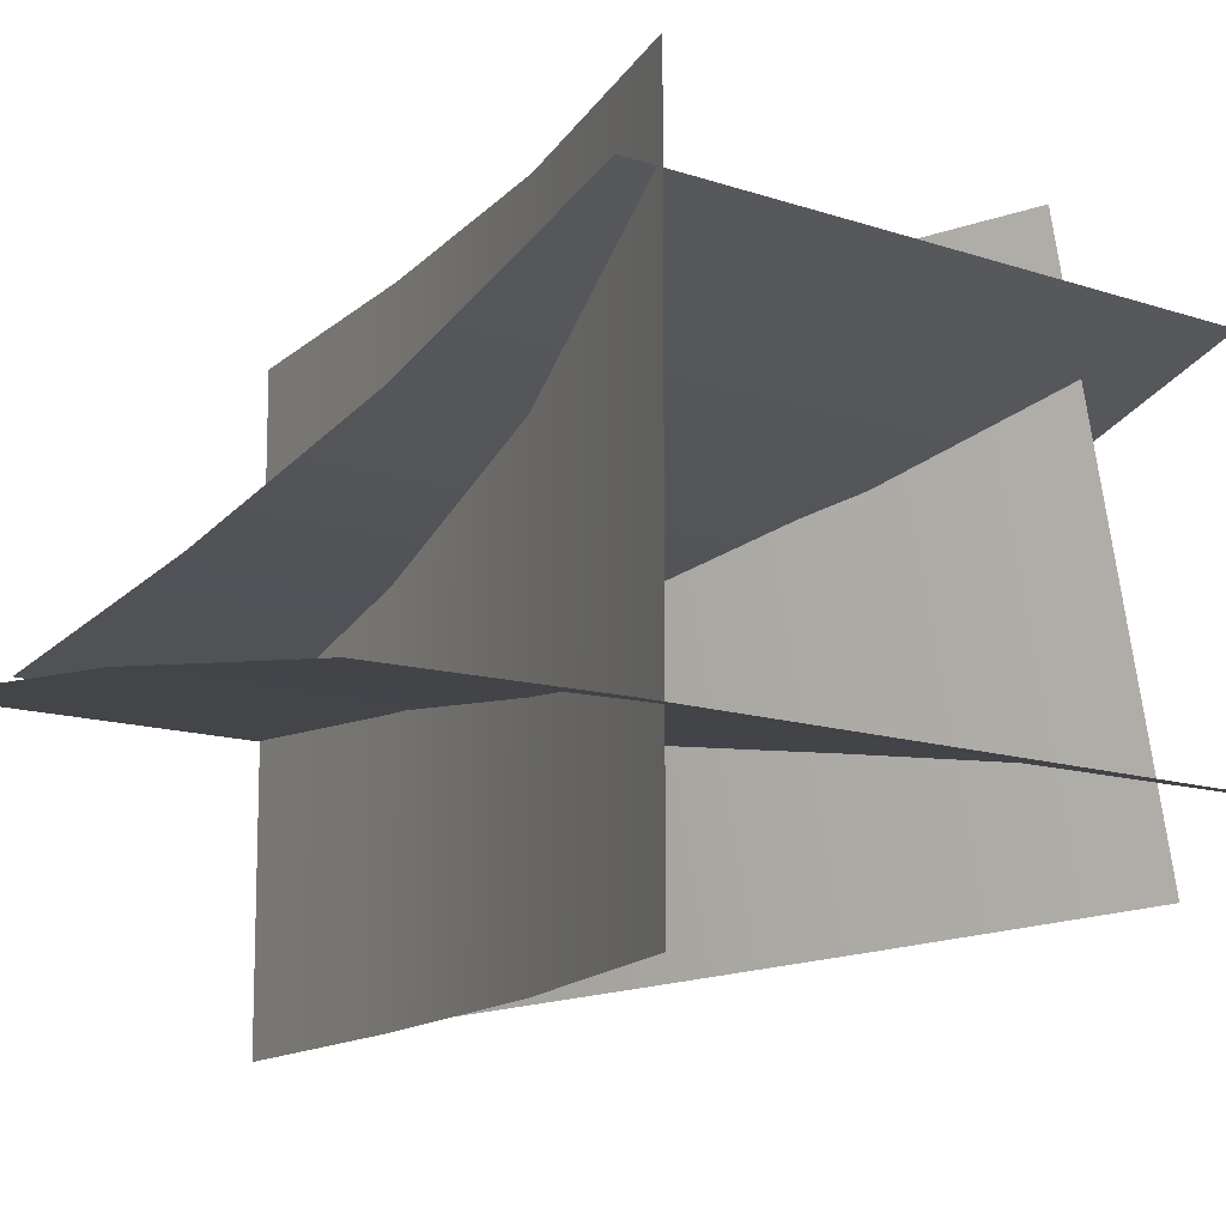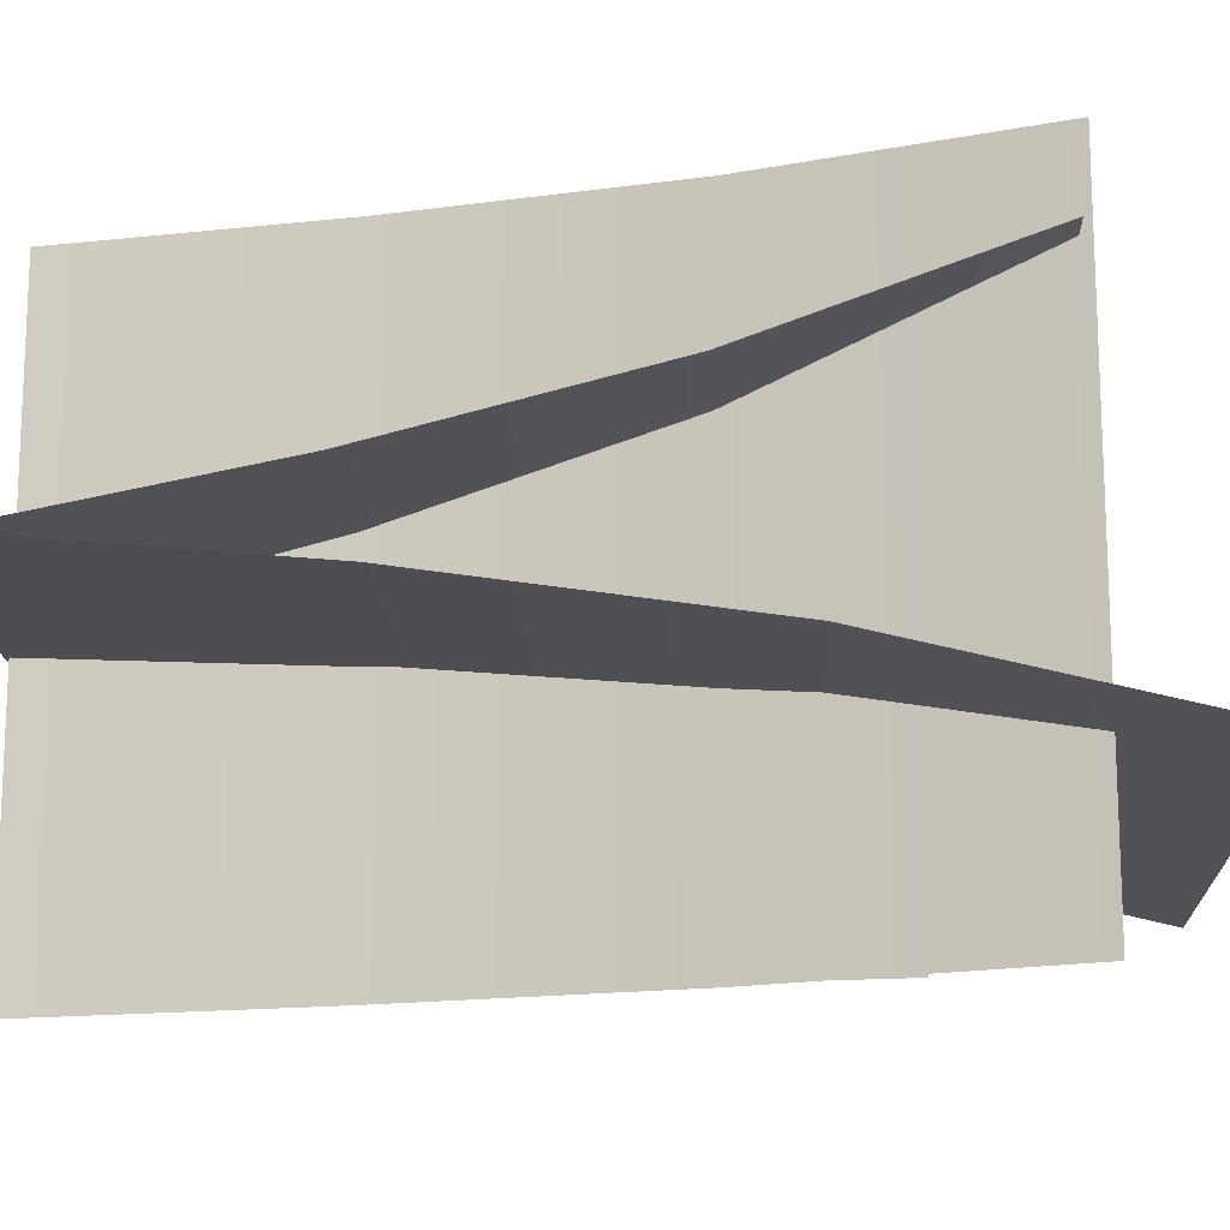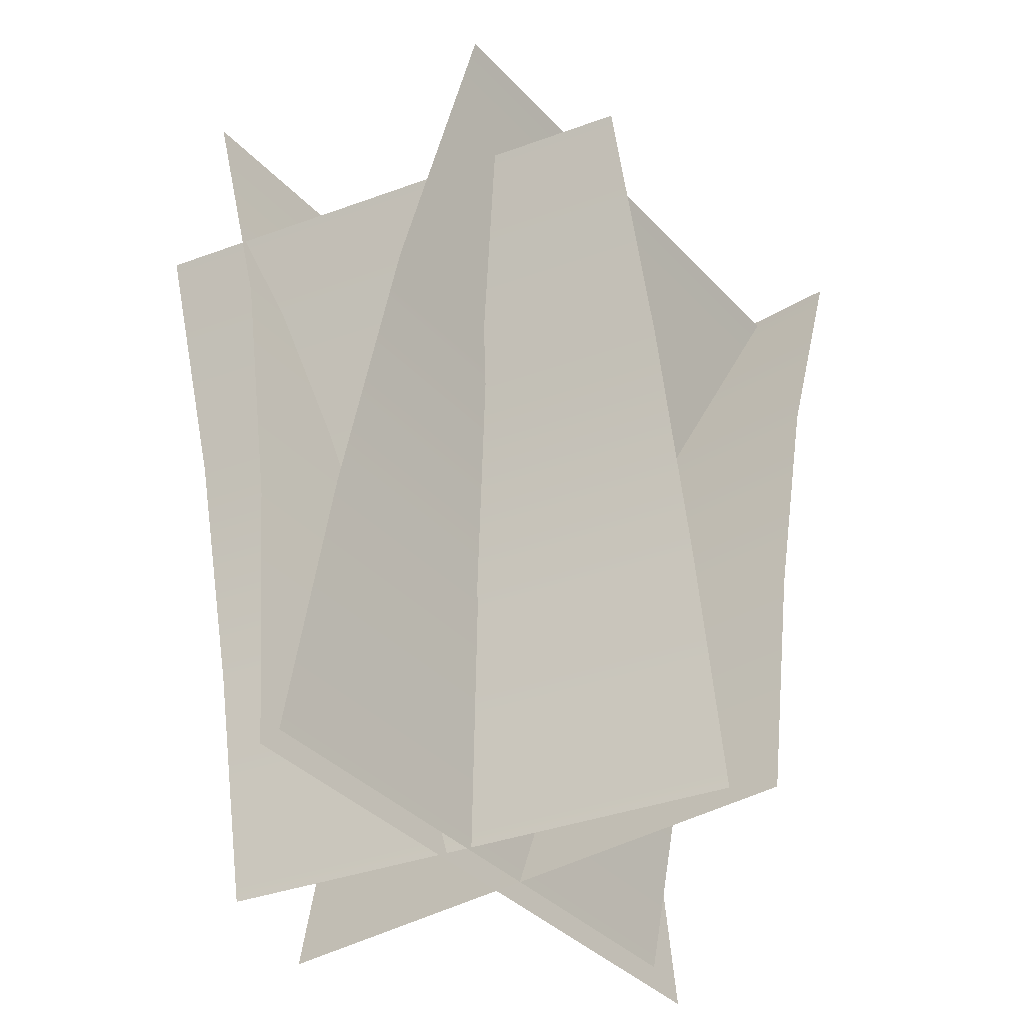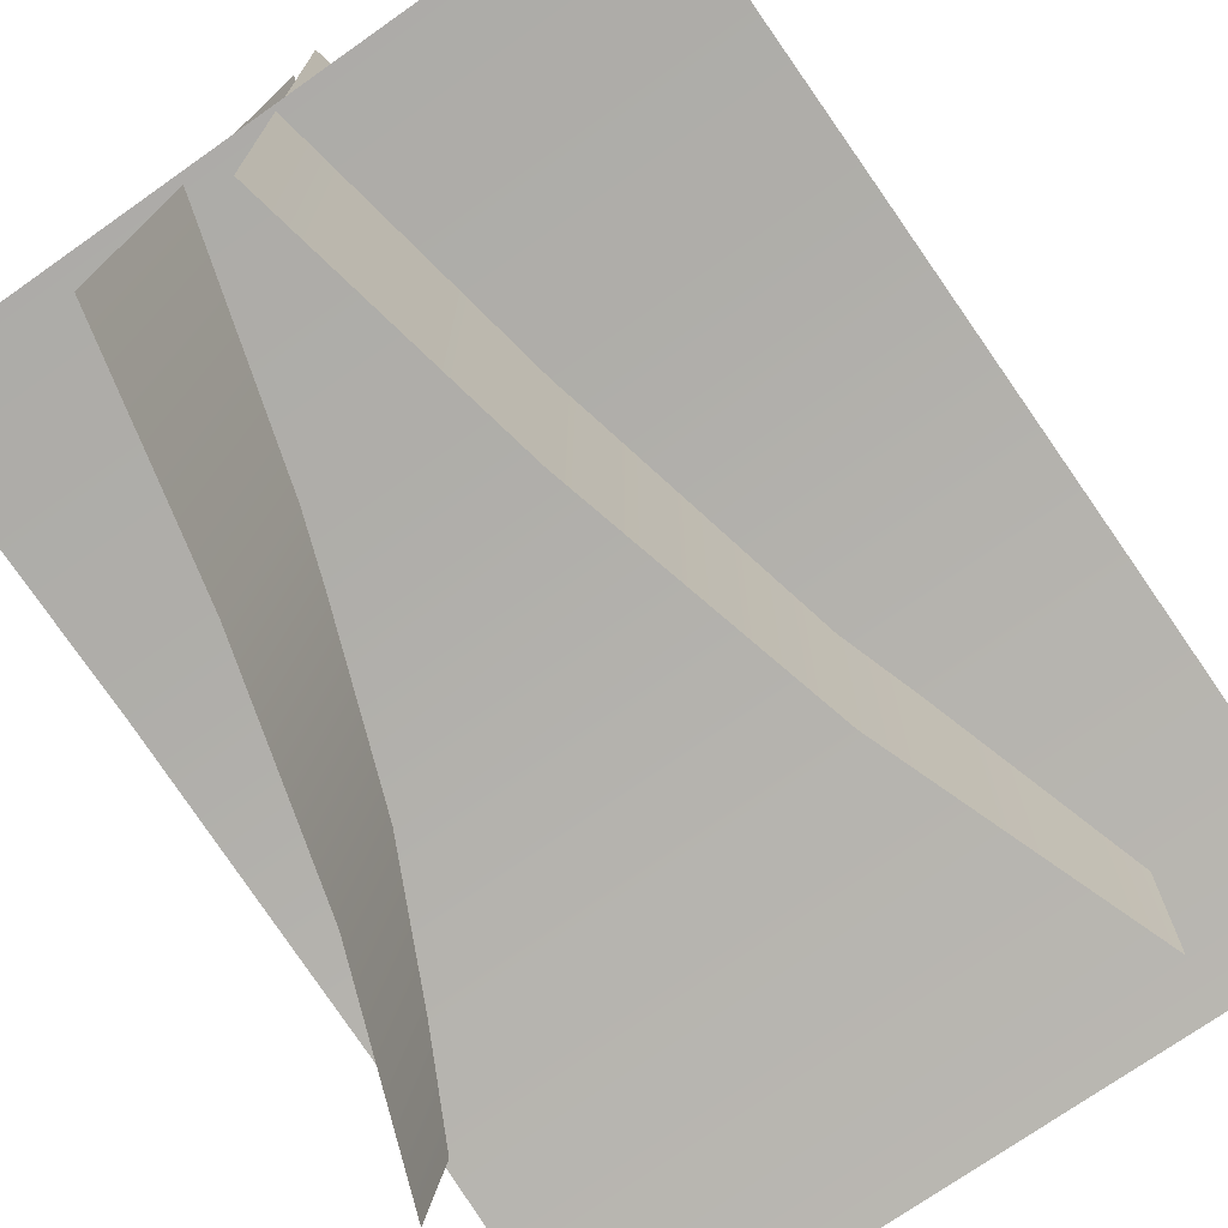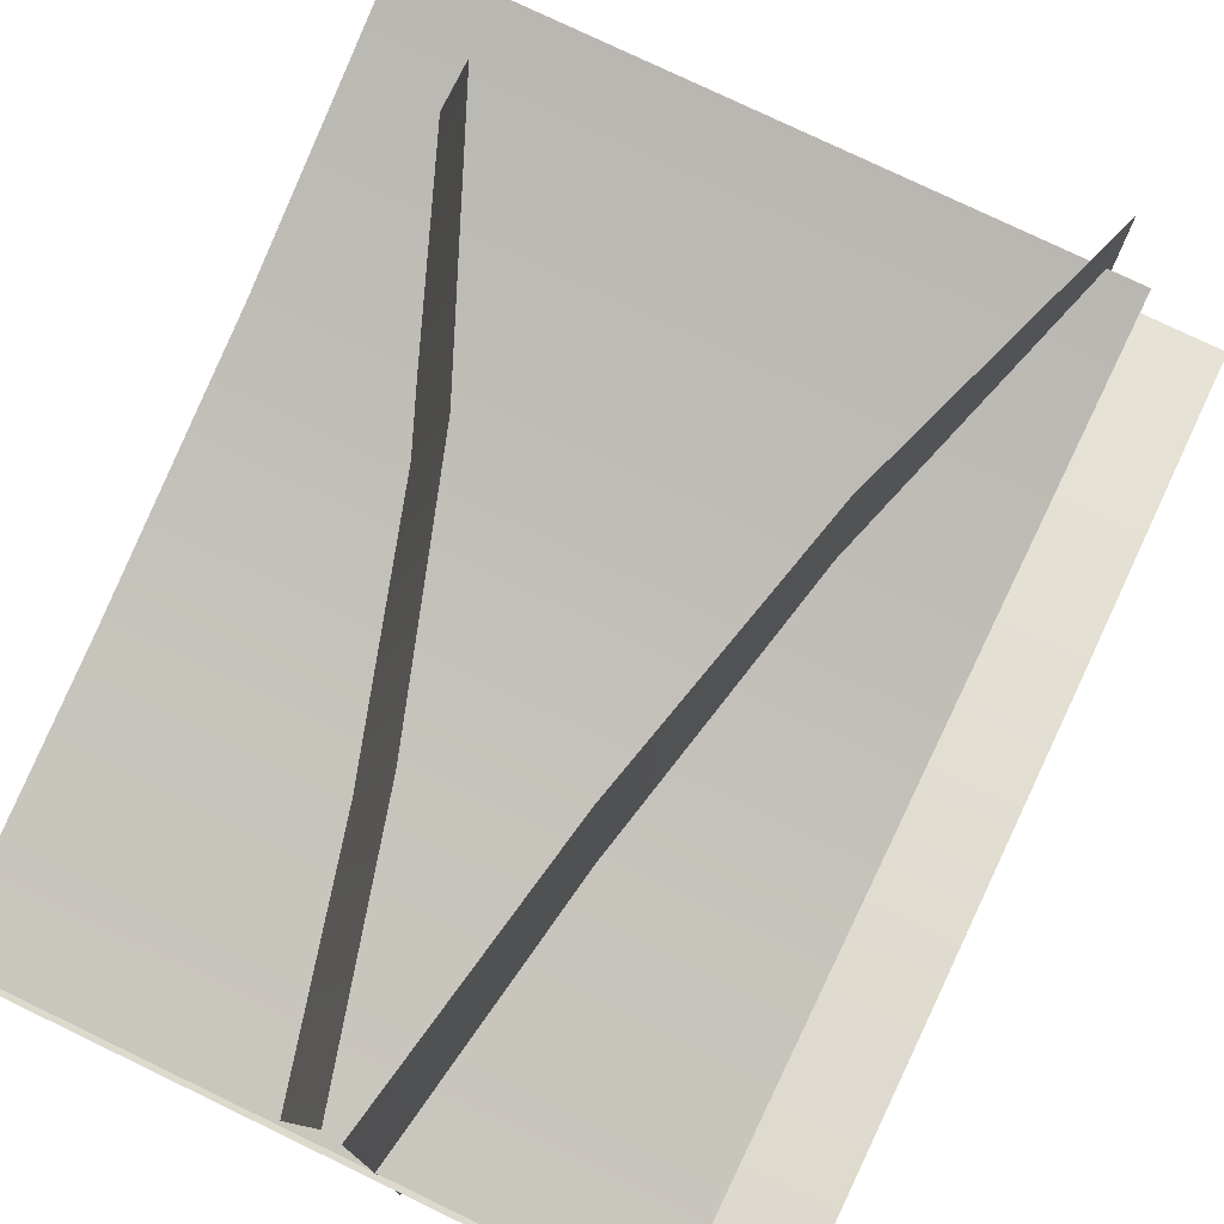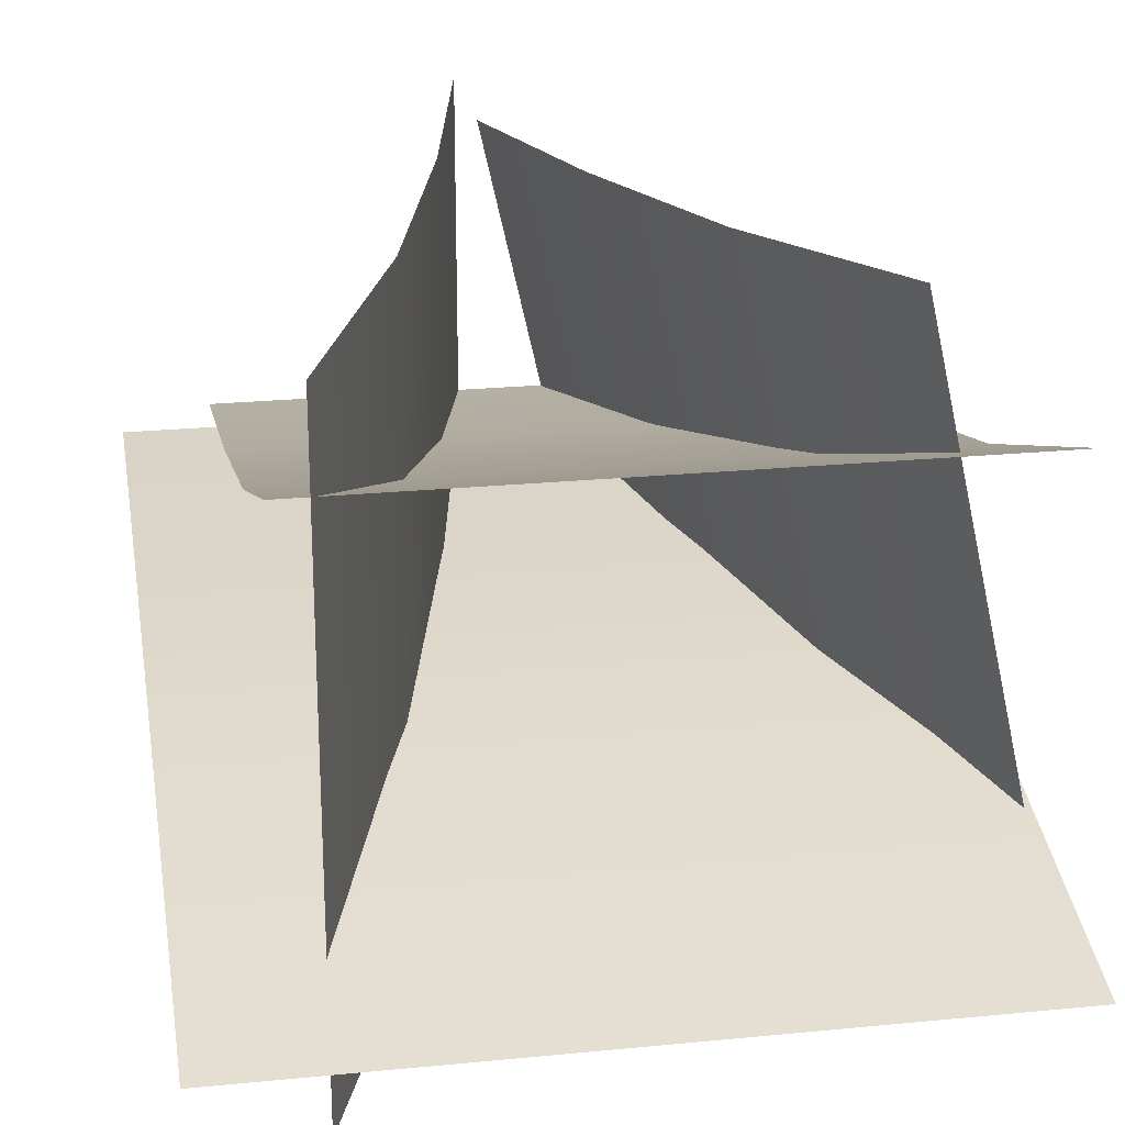
<metadata>
{"format":"obj","ext":"obj","renderer":"f3d","projection":"perspective","resolution":1024,"background":"white","views":[{"elev":-12.8,"azim":141.6,"up":"+Z"},{"elev":-16.1,"azim":92.4,"up":"+Z"},{"elev":-38.0,"azim":-52.5,"up":"+Y"},{"elev":-72.9,"azim":35.2,"up":"+Z"},{"elev":77.0,"azim":25.7,"up":"+Z"},{"elev":23.2,"azim":170.5,"up":"+Z"}]}
</metadata>
<code>
o grass_2
v -0.3345 -0.04 -0.01795
v 0.4063 -0.04 -0.01795
v -0.3345 0.96 -0.1767
v 0.4063 0.96 -0.1767
v -0.3345 0.6267 -0.09549
v -0.3345 0.2933 -0.04749
v 0.4063 0.2933 -0.04749
v 0.4063 0.6267 -0.09549
v 0.05619 -0.03545 -0.3164
v 0.05619 -0.03545 0.3432
v 0.2823 0.8373 -0.3164
v 0.2823 0.8373 0.3432
v 0.1818 0.5488 -0.3164
v 0.1108 0.2575 -0.3164
v 0.1108 0.2575 0.3432
v 0.1818 0.5488 0.3432
v 0.3163 -0.03508 0.009497
v -0.3373 -0.03508 0.009497
v 0.3163 0.8264 0.2461
v -0.3373 0.8264 0.2461
v 0.3163 0.542 0.1424
v 0.3163 0.2544 0.06786
v -0.3373 0.2544 0.06786
v -0.3373 0.542 0.1424
v 0.03386 -0.0313 0.2993
v -0.09483 -0.0313 -0.2749
v -0.2208 0.7295 0.3563
v -0.3494 0.7295 -0.2178
v -0.1143 0.4797 0.3325
v -0.03316 0.2255 0.3143
v -0.1618 0.2255 -0.2598
v -0.243 0.4797 -0.2417
f 1 2 7 6
f 5 8 4 3
f 6 7 8 5
f 9 10 15 14
f 13 16 12 11
f 14 15 16 13
f 17 18 23 22
f 21 24 20 19
f 22 23 24 21
f 25 26 31 30
f 29 32 28 27
f 30 31 32 29

</code>
